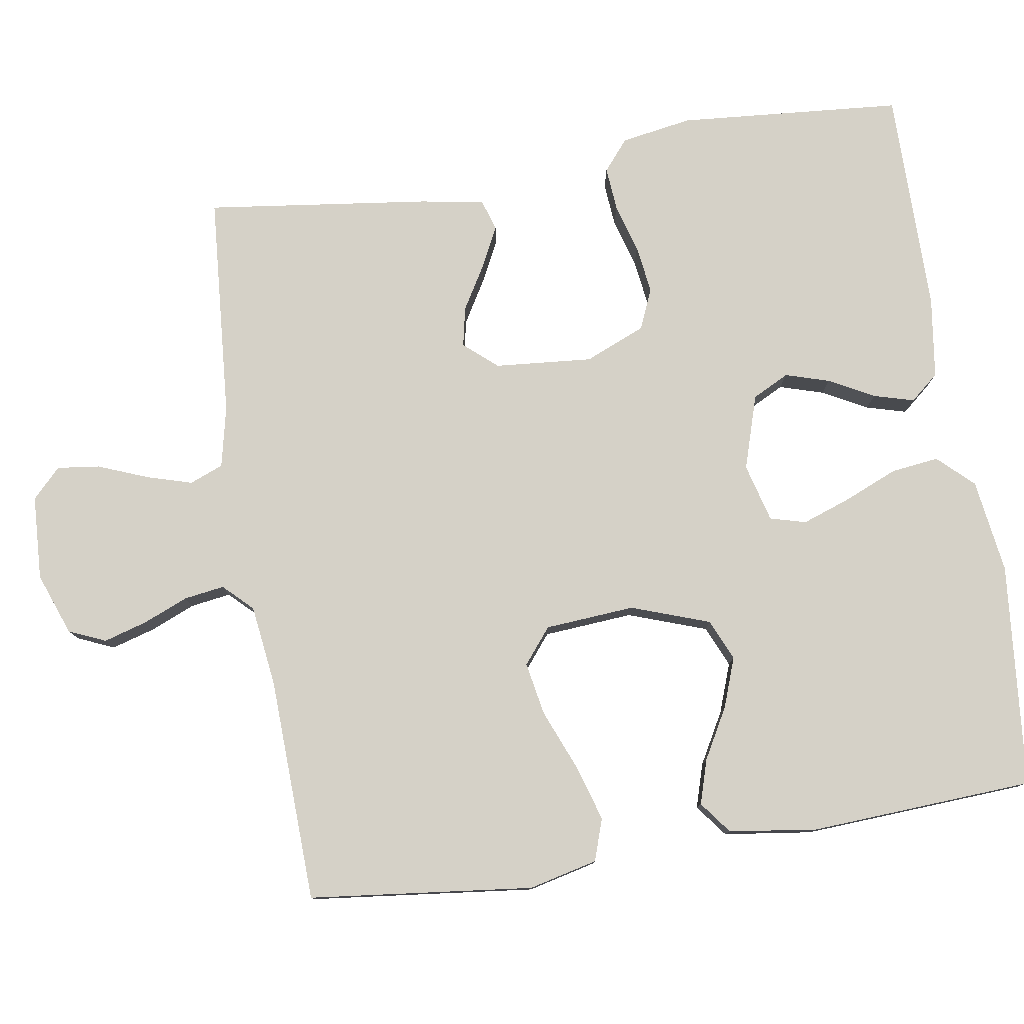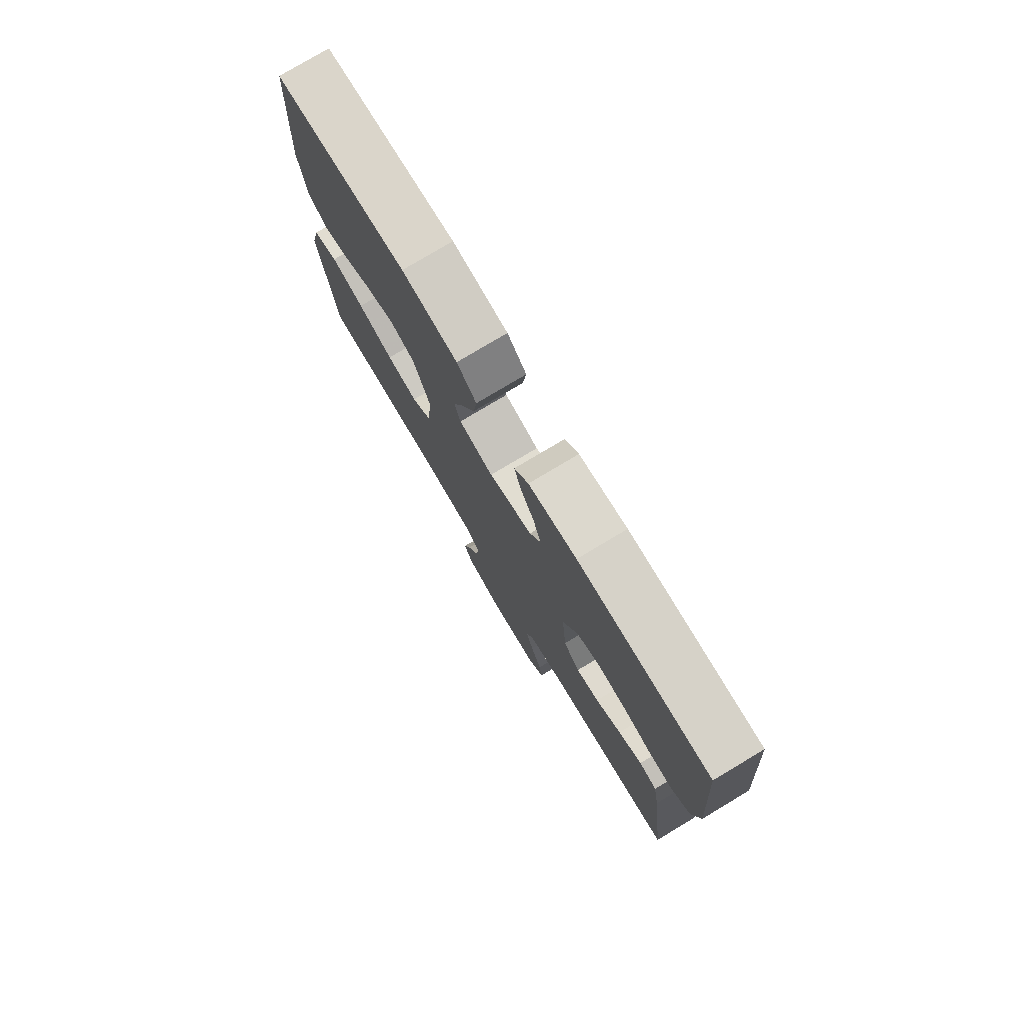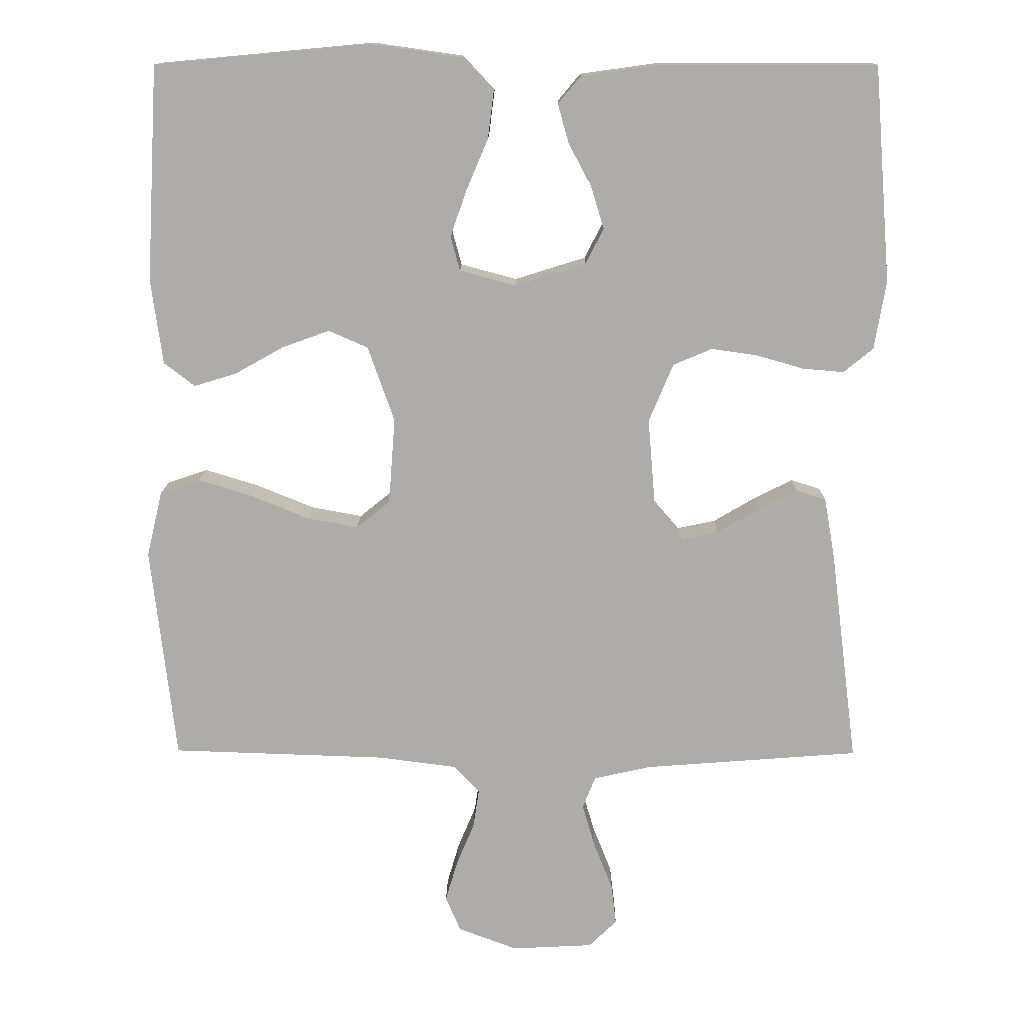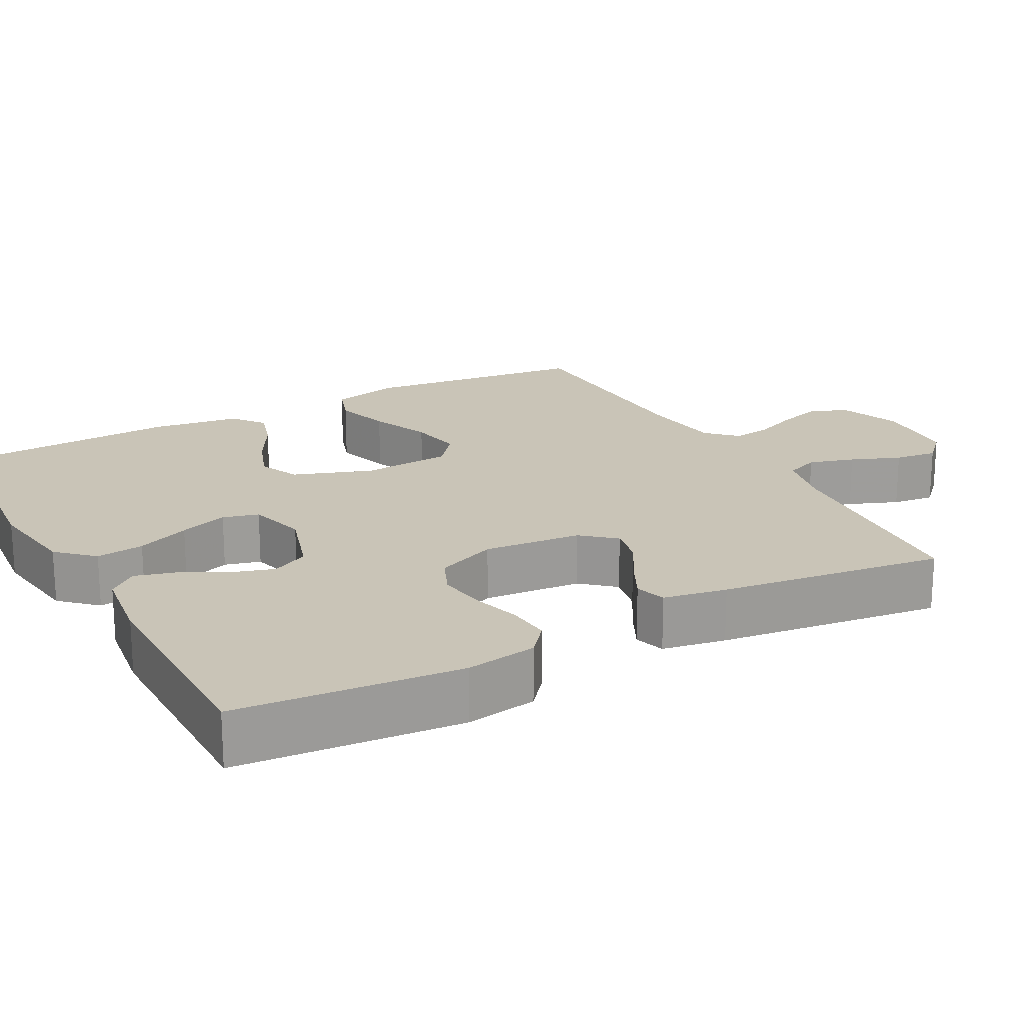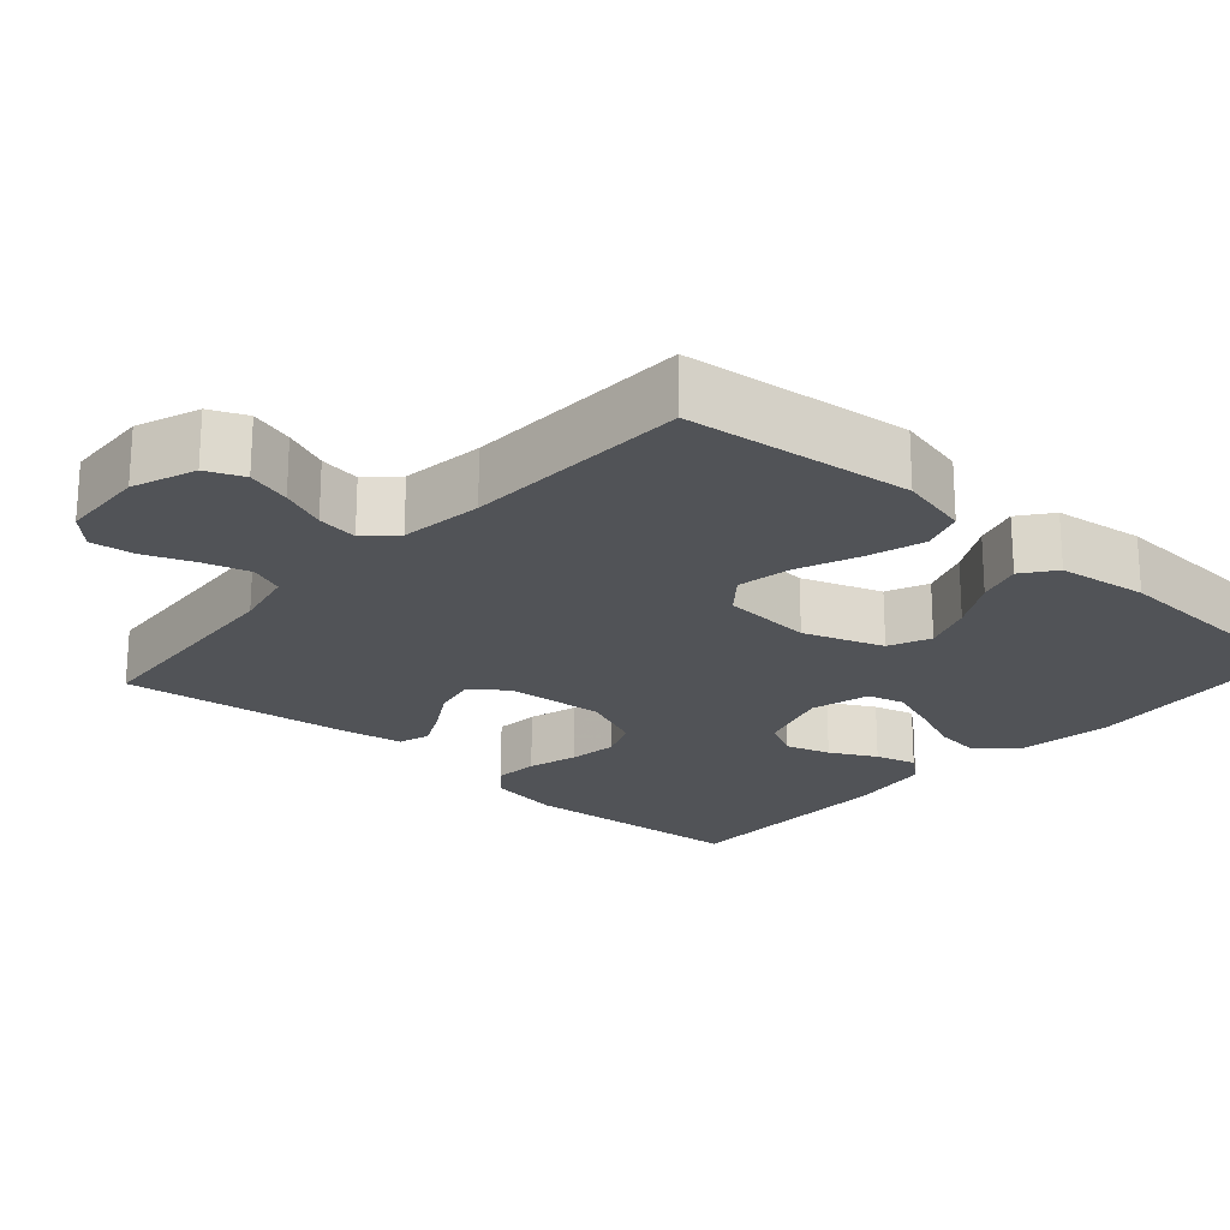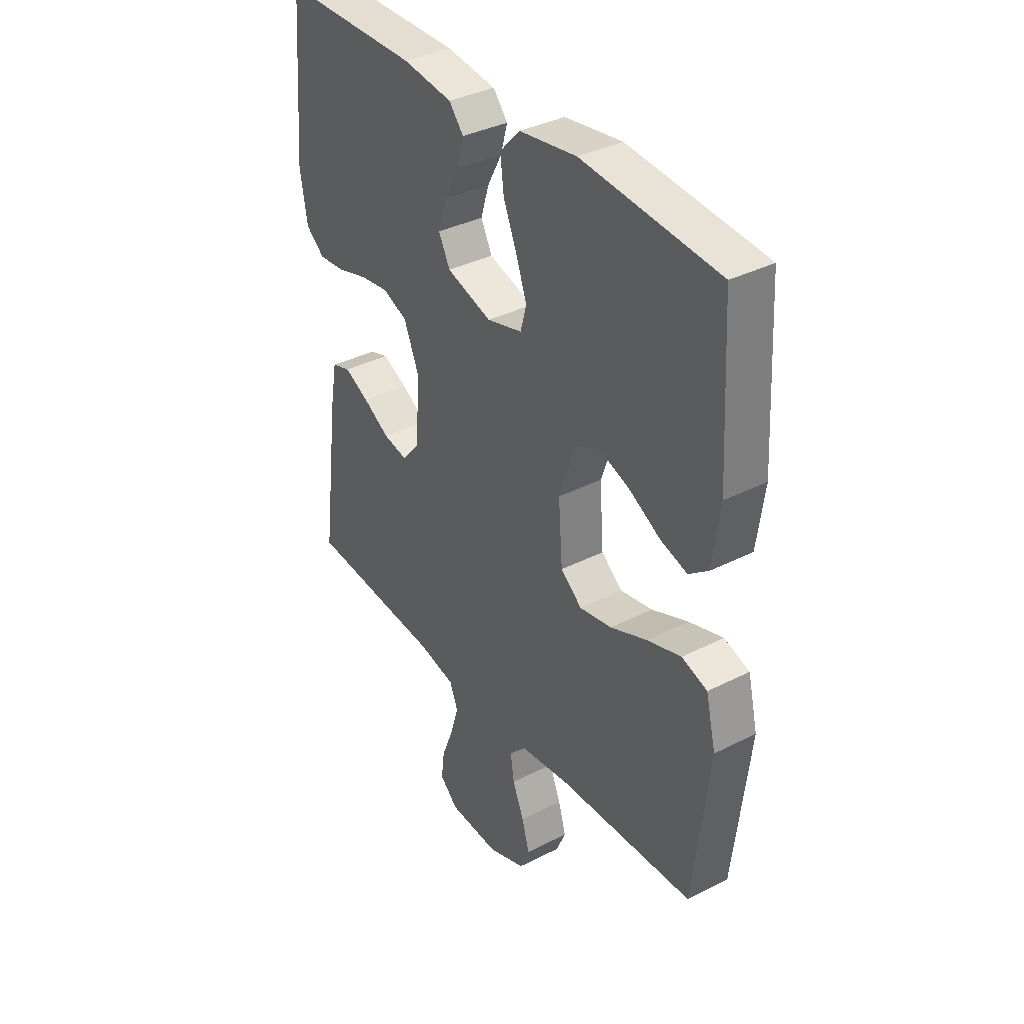
<metadata>
{"format":"obj","ext":"obj","renderer":"f3d","projection":"perspective","resolution":1024,"background":"white","views":[{"elev":79.0,"azim":-99.0,"up":"+Y"},{"elev":77.9,"azim":59.1,"up":"+Z"},{"elev":13.3,"azim":0.7,"up":"+Z"},{"elev":20.0,"azim":61.6,"up":"+Y"},{"elev":-21.9,"azim":-131.7,"up":"+Y"},{"elev":36.2,"azim":-123.8,"up":"+Z"}]}
</metadata>
<code>
v 0.5 0.07 0.5
v 0.524 0.07 0.2
v 0.508 0.07 0.105
v 0.467 0.07 0.071
v 0.409 0.07 0.076
v 0.343 0.07 0.095
v 0.279 0.07 0.104
v 0.225 0.07 0.081
v 0.191 0.07 0
v 0.202 0.07 -0.131
v 0.24 0.07 -0.175
v 0.293 0.07 -0.164
v 0.352 0.07 -0.129
v 0.406 0.07 -0.102
v 0.447 0.07 -0.115
v 0.462 0.07 -0.2
v 0.5 0.07 -0.5
v 0.2 0.07 -0.523
v 0.119 0.07 -0.541
v 0.101 0.07 -0.586
v 0.119 0.07 -0.647
v 0.145 0.07 -0.713
v 0.152 0.07 -0.77
v 0.113 0.07 -0.808
v 0 0.07 -0.814
v -0.083 0.07 -0.783
v -0.104 0.07 -0.734
v -0.087 0.07 -0.676
v -0.062 0.07 -0.616
v -0.054 0.07 -0.562
v -0.091 0.07 -0.524
v -0.2 0.07 -0.51
v -0.5 0.07 -0.5
v -0.534 0.07 -0.2
v -0.512 0.07 -0.108
v -0.456 0.07 -0.089
v -0.381 0.07 -0.112
v -0.3 0.07 -0.145
v -0.229 0.07 -0.158
v -0.182 0.07 -0.12
v -0.173 0.07 0
v -0.21 0.07 0.105
v -0.265 0.07 0.129
v -0.331 0.07 0.105
v -0.399 0.07 0.067
v -0.458 0.07 0.049
v -0.501 0.07 0.082
v -0.517 0.07 0.2
v -0.5 0.07 0.5
v -0.2 0.07 0.528
v -0.074 0.07 0.51
v -0.03 0.07 0.463
v -0.038 0.07 0.399
v -0.068 0.07 0.328
v -0.091 0.07 0.263
v -0.078 0.07 0.215
v 0 0.07 0.194
v 0.099 0.07 0.225
v 0.124 0.07 0.274
v 0.106 0.07 0.333
v 0.074 0.07 0.393
v 0.059 0.07 0.447
v 0.091 0.07 0.485
v 0.2 0.07 0.5
v 0.5 0 0.5
v 0.524 0 0.2
v 0.508 0 0.105
v 0.467 0 0.071
v 0.409 0 0.076
v 0.343 0 0.095
v 0.279 0 0.104
v 0.225 0 0.081
v 0.191 0 0
v 0.202 0 -0.131
v 0.24 0 -0.175
v 0.293 0 -0.164
v 0.352 0 -0.129
v 0.406 0 -0.102
v 0.447 0 -0.115
v 0.462 0 -0.2
v 0.5 0 -0.5
v 0.2 0 -0.523
v 0.119 0 -0.541
v 0.101 0 -0.586
v 0.119 0 -0.647
v 0.145 0 -0.713
v 0.152 0 -0.77
v 0.113 0 -0.808
v 0 0 -0.814
v -0.083 0 -0.783
v -0.104 0 -0.734
v -0.087 0 -0.676
v -0.062 0 -0.616
v -0.054 0 -0.562
v -0.091 0 -0.524
v -0.2 0 -0.51
v -0.5 0 -0.5
v -0.534 0 -0.2
v -0.512 0 -0.108
v -0.456 0 -0.089
v -0.381 0 -0.112
v -0.3 0 -0.145
v -0.229 0 -0.158
v -0.182 0 -0.12
v -0.173 0 0
v -0.21 0 0.105
v -0.265 0 0.129
v -0.331 0 0.105
v -0.399 0 0.067
v -0.458 0 0.049
v -0.501 0 0.082
v -0.517 0 0.2
v -0.5 0 0.5
v -0.2 0 0.528
v -0.074 0 0.51
v -0.03 0 0.463
v -0.038 0 0.399
v -0.068 0 0.328
v -0.091 0 0.263
v -0.078 0 0.215
v 0 0 0.194
v 0.099 0 0.225
v 0.124 0 0.274
v 0.106 0 0.333
v 0.074 0 0.393
v 0.059 0 0.447
v 0.091 0 0.485
v 0.2 0 0.5
f 60 61 62 63
f 59 60 63 64
f 51 52 53 54
f 51 54 55
f 50 51 55
f 49 50 55 56
f 47 48 49 56
f 44 45 46 47
f 43 44 47 56
f 35 36 37 38
f 35 38 39
f 32 33 34 35
f 31 32 35 39
f 30 31 39 40
f 26 27 28 29
f 26 29 30
f 25 26 30
f 24 25 30
f 21 22 23 24
f 20 21 24 30
f 19 20 30 40
f 15 16 17 18
f 12 13 14 15
f 12 15 18 19
f 3 4 5 6
f 3 6 7
f 2 3 7
f 59 64 1 2
f 58 59 2 7
f 57 58 7 8
f 42 43 56 57
f 41 42 57 8
f 40 41 8 9
f 19 40 9 10
f 11 12 19
f 10 11 19
f 127 126 125 124
f 128 127 124 123
f 118 117 116 115
f 119 118 115
f 119 115 114
f 120 119 114 113
f 120 113 112 111
f 111 110 109 108
f 120 111 108 107
f 102 101 100 99
f 103 102 99
f 99 98 97 96
f 103 99 96 95
f 104 103 95 94
f 93 92 91 90
f 94 93 90
f 94 90 89
f 94 89 88
f 88 87 86 85
f 94 88 85 84
f 104 94 84 83
f 82 81 80 79
f 79 78 77 76
f 83 82 79 76
f 70 69 68 67
f 71 70 67
f 71 67 66
f 66 65 128 123
f 71 66 123 122
f 72 71 122 121
f 121 120 107 106
f 72 121 106 105
f 73 72 105 104
f 74 73 104 83
f 83 76 75
f 83 75 74
f 1 65 66 2
f 2 66 67 3
f 3 67 68 4
f 4 68 69 5
f 5 69 70 6
f 6 70 71 7
f 7 71 72 8
f 8 72 73 9
f 9 73 74 10
f 10 74 75 11
f 11 75 76 12
f 12 76 77 13
f 13 77 78 14
f 14 78 79 15
f 15 79 80 16
f 16 80 81 17
f 17 81 82 18
f 18 82 83 19
f 19 83 84 20
f 20 84 85 21
f 21 85 86 22
f 22 86 87 23
f 23 87 88 24
f 24 88 89 25
f 25 89 90 26
f 26 90 91 27
f 27 91 92 28
f 28 92 93 29
f 29 93 94 30
f 30 94 95 31
f 31 95 96 32
f 32 96 97 33
f 33 97 98 34
f 34 98 99 35
f 35 99 100 36
f 36 100 101 37
f 37 101 102 38
f 38 102 103 39
f 39 103 104 40
f 40 104 105 41
f 41 105 106 42
f 42 106 107 43
f 43 107 108 44
f 44 108 109 45
f 45 109 110 46
f 46 110 111 47
f 47 111 112 48
f 48 112 113 49
f 49 113 114 50
f 50 114 115 51
f 51 115 116 52
f 52 116 117 53
f 53 117 118 54
f 54 118 119 55
f 55 119 120 56
f 56 120 121 57
f 57 121 122 58
f 58 122 123 59
f 59 123 124 60
f 60 124 125 61
f 61 125 126 62
f 62 126 127 63
f 63 127 128 64
f 64 128 65 1

</code>
